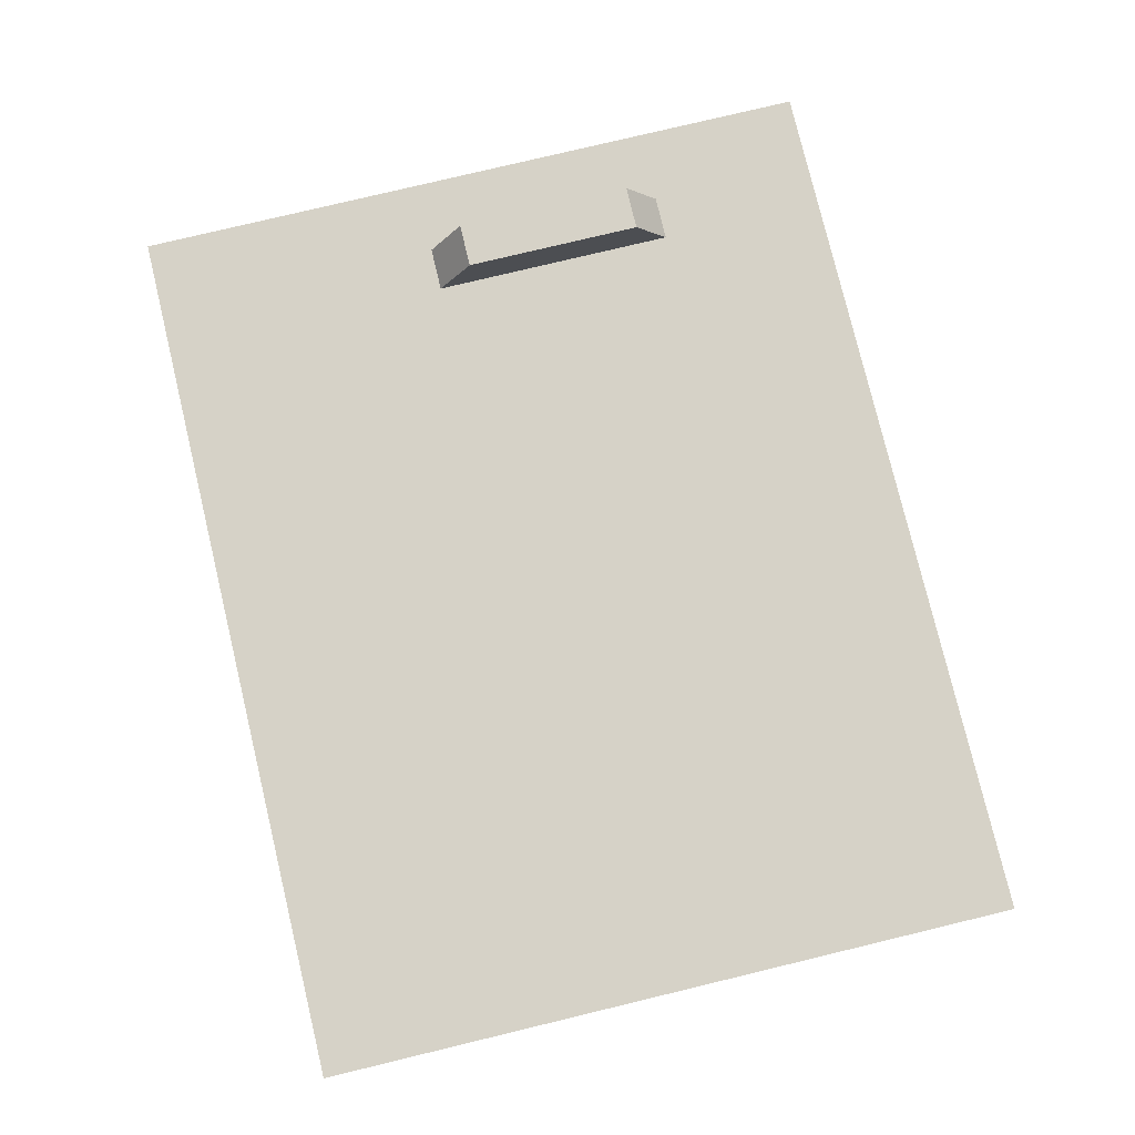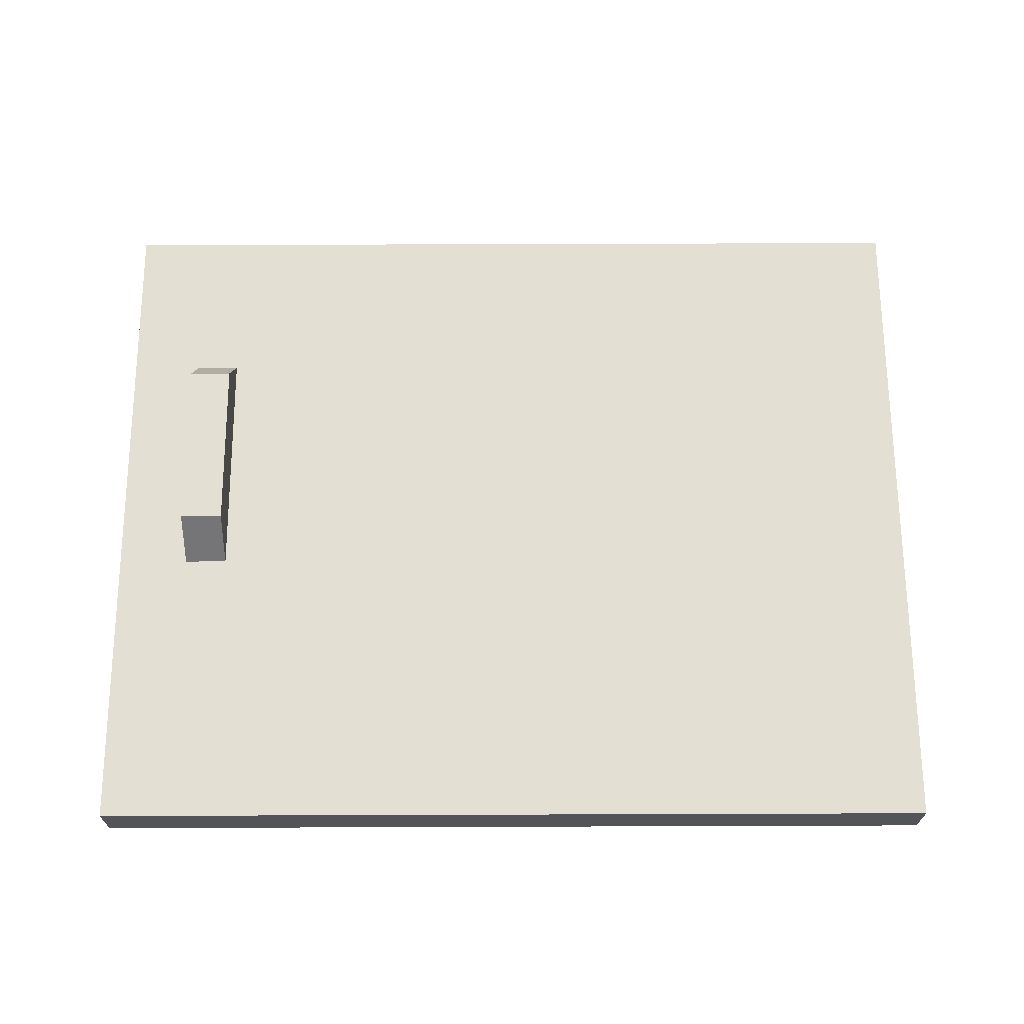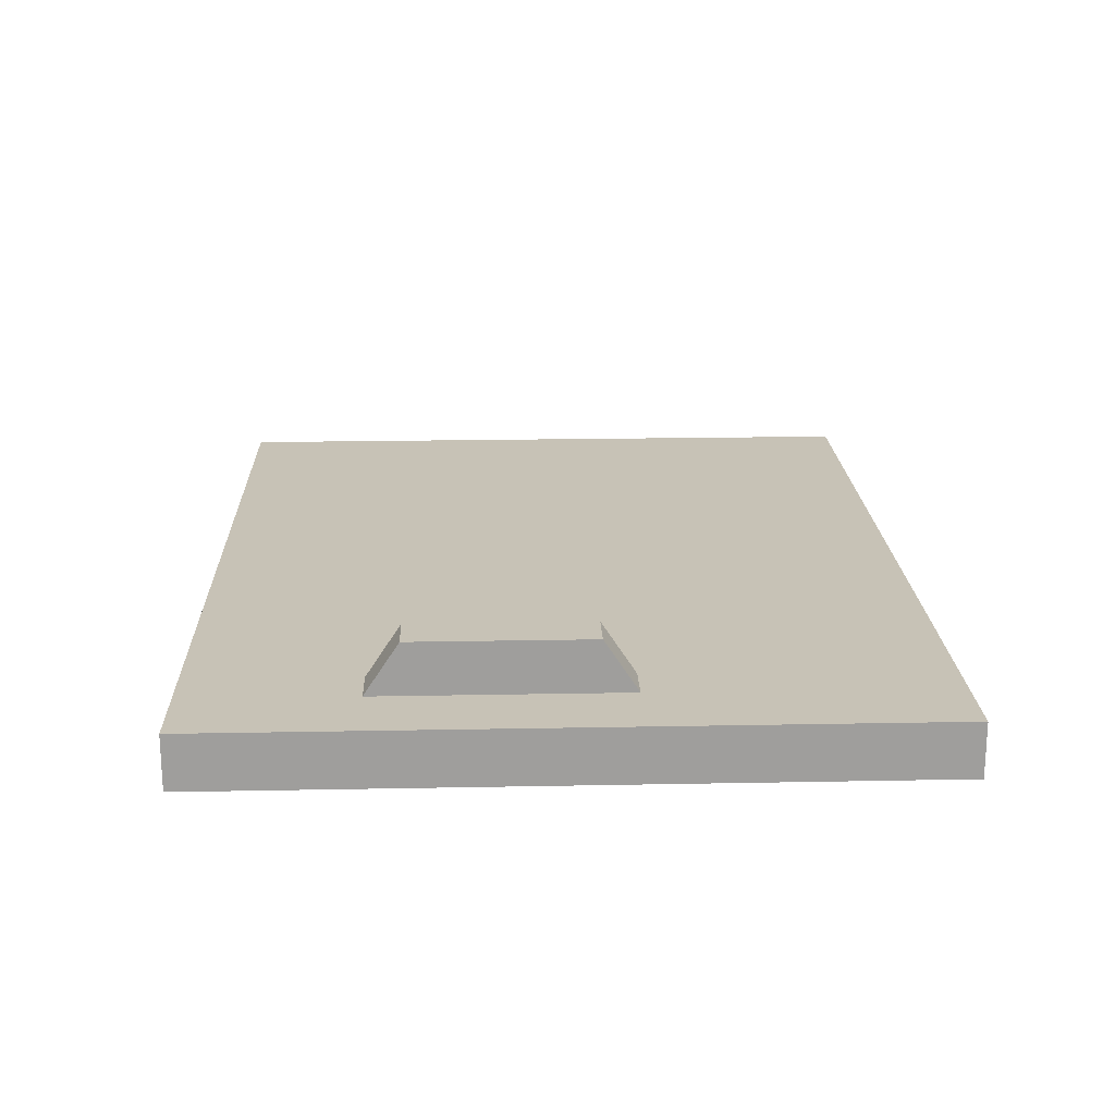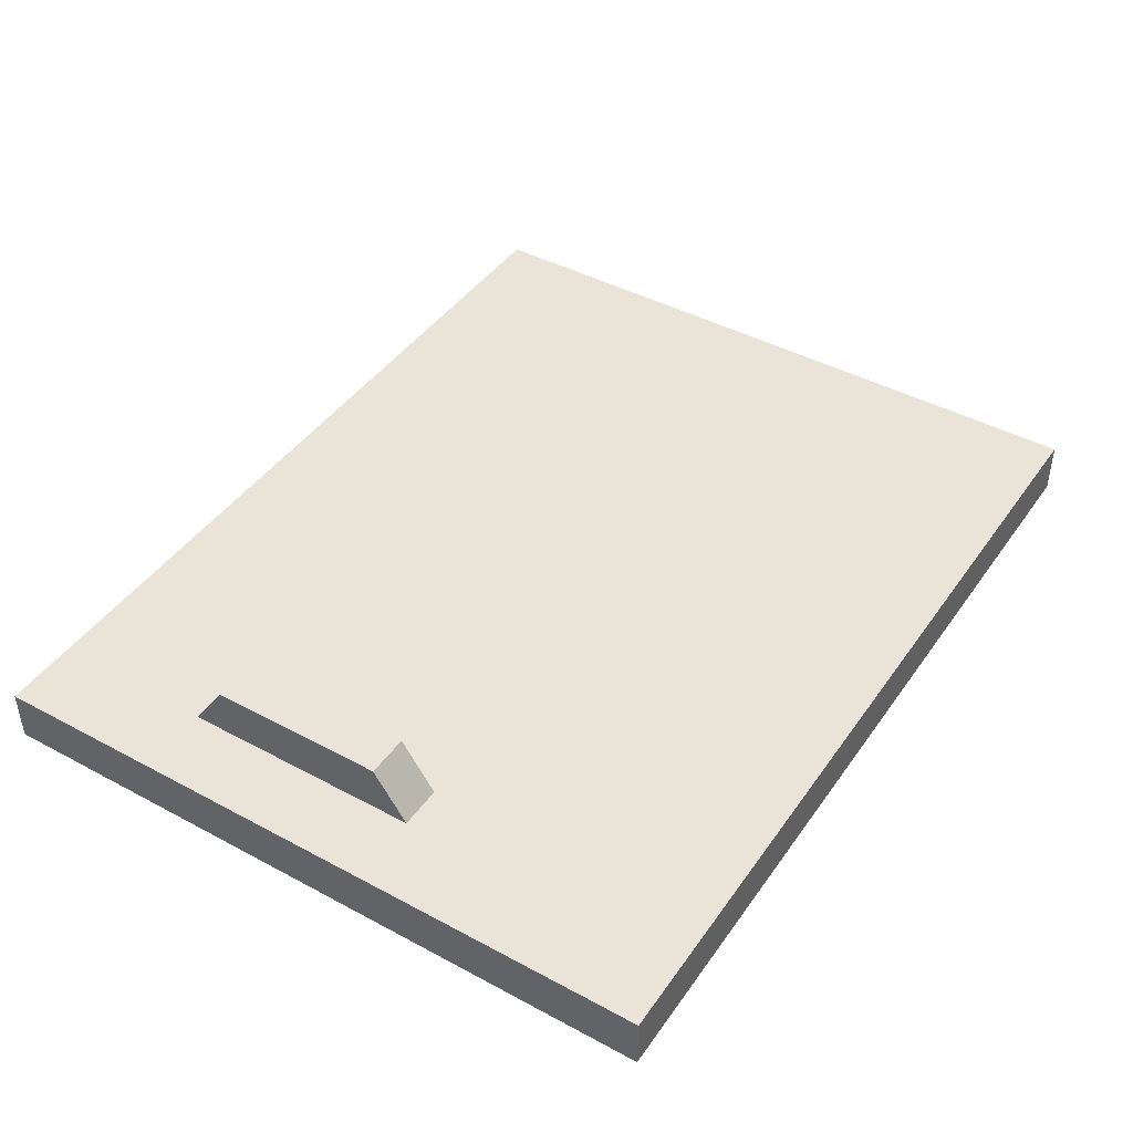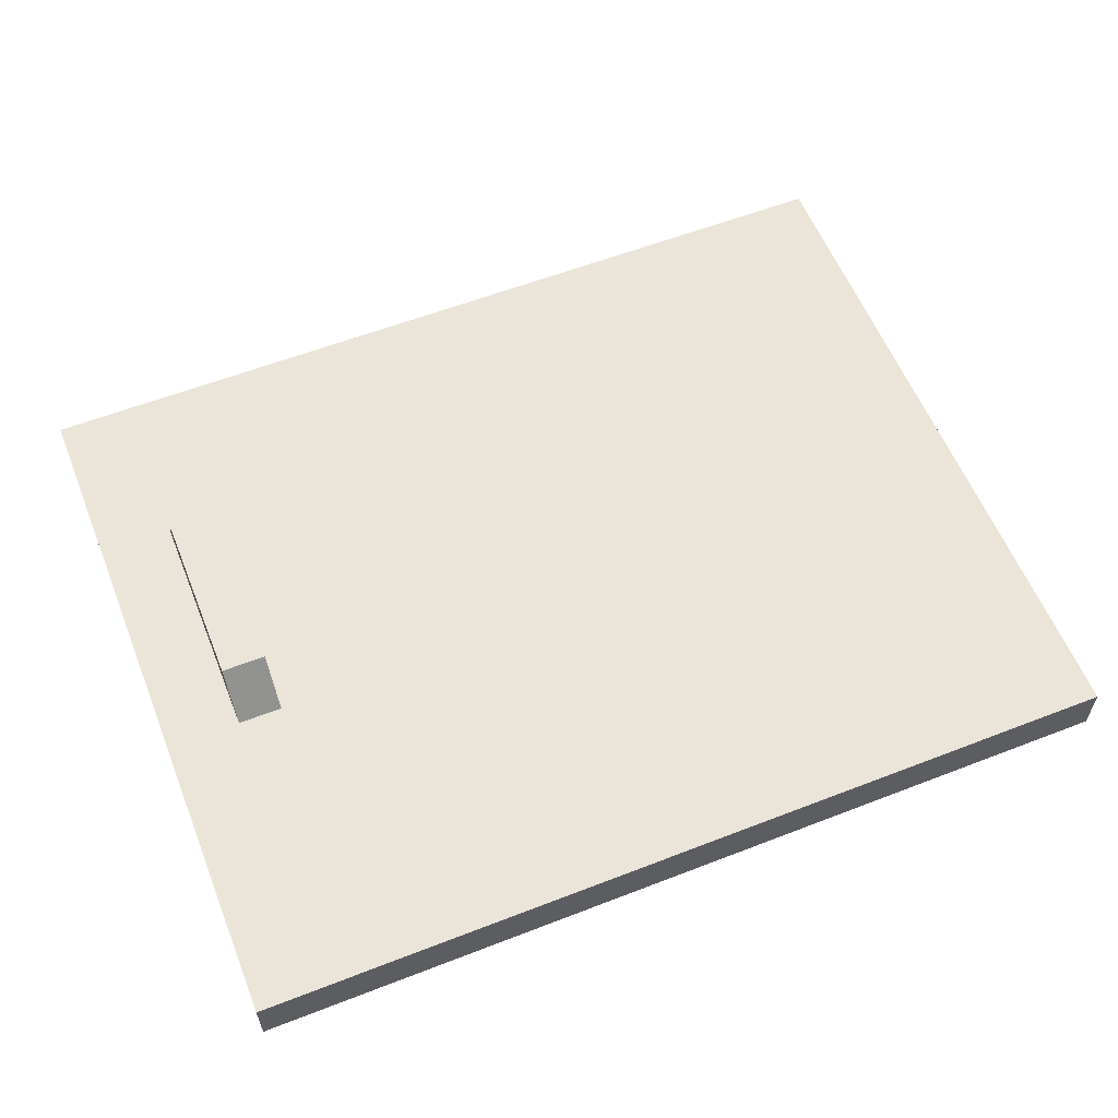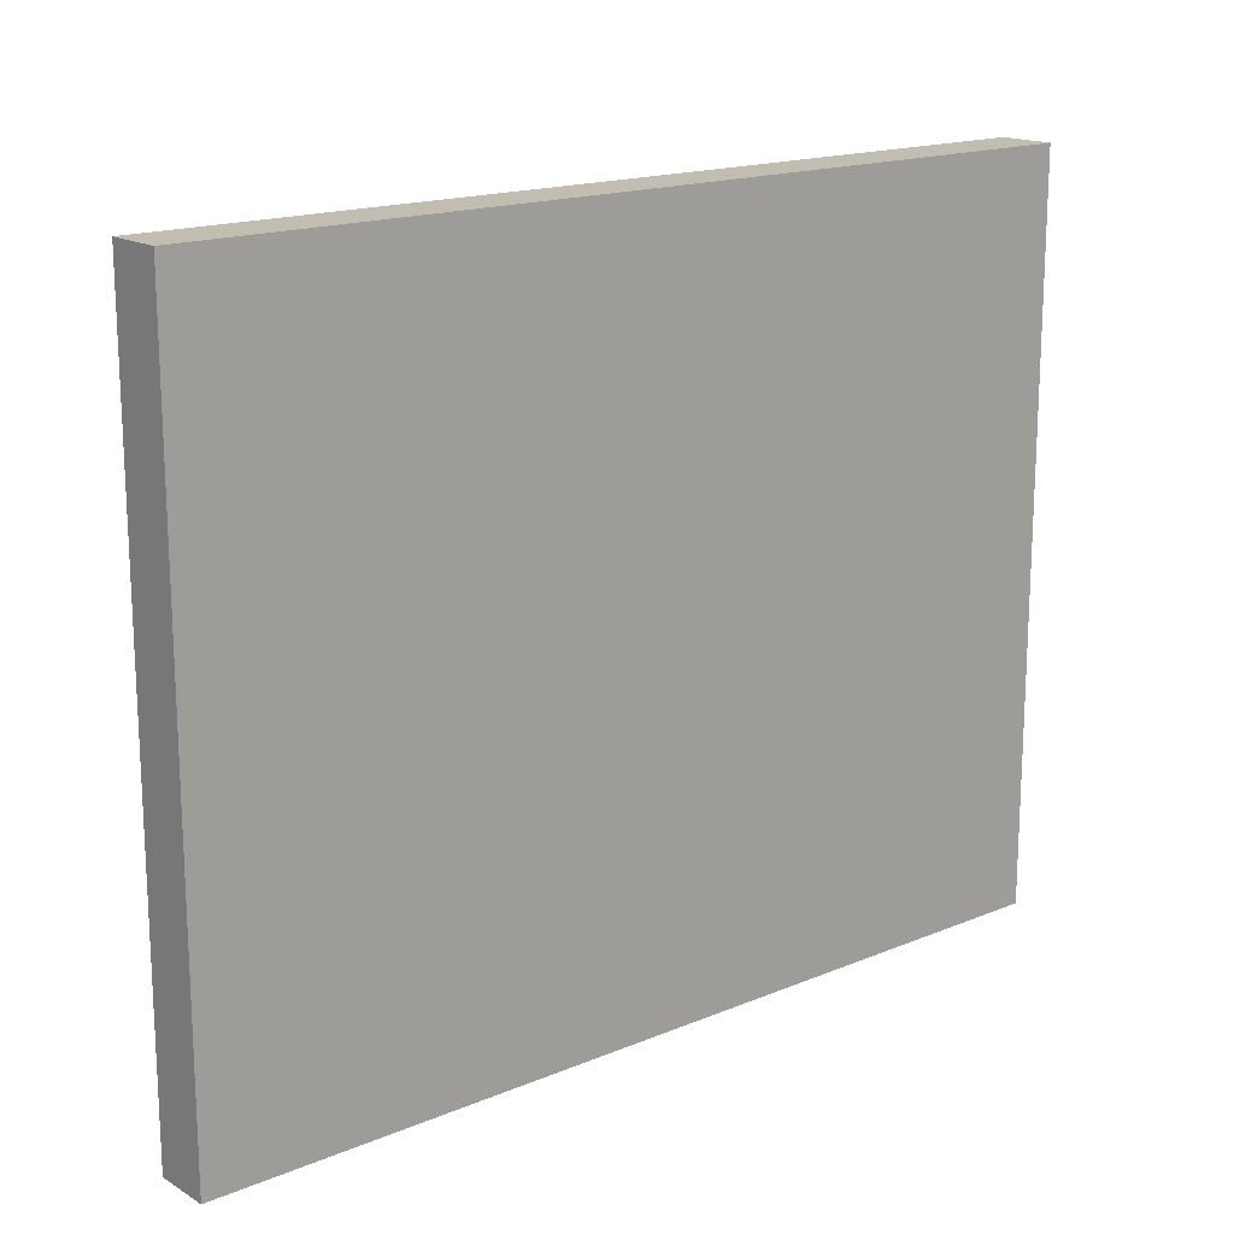
<metadata>
{"format":"obj","ext":"obj","renderer":"f3d","projection":"perspective","resolution":1024,"background":"white","views":[{"elev":78.5,"azim":76.5,"up":"+Z"},{"elev":67.0,"azim":-0.2,"up":"+Z"},{"elev":19.3,"azim":-92.1,"up":"+Z"},{"elev":43.5,"azim":-57.6,"up":"+Z"},{"elev":58.7,"azim":-21.8,"up":"+Z"},{"elev":16.7,"azim":140.0,"up":"+Y"}]}
</metadata>
<code>
g SM_Prop_TVCabinet_01_Door_02
v -1.751e-08 -4.16e-08 1.125e-07
v -1.751e-08 -4.16e-08 0.03372
v -1.751e-08 0.4388 0.03372
v -1.751e-08 0.4388 1.125e-07
v -1.751e-08 0.4388 1.125e-07
v -1.751e-08 0.4388 0.03372
v -0.5507 0.4388 0.03372
v -0.5507 0.4388 1.888e-07
v -0.5507 0.4388 1.888e-07
v -0.5507 0.4388 0.03372
v -0.5507 -4.16e-08 0.03372
v -0.5507 -4.16e-08 1.888e-07
v -0.5507 -4.16e-08 1.888e-07
v -0.5507 -4.16e-08 0.03372
v -1.751e-08 -4.16e-08 0.03372
v -1.751e-08 -4.16e-08 1.125e-07
v -0.4769 0.203 0.06547
v -0.5045 0.203 0.06547
v -0.5045 0.3137 0.06547
v -0.4769 0.3137 0.06547
v -0.5507 -4.16e-08 1.888e-07
v -1.751e-08 -4.16e-08 1.125e-07
v -1.751e-08 0.4388 1.125e-07
v -0.5507 0.4388 1.888e-07
v -0.4769 0.182 0.03372
v -0.5045 0.182 0.03372
v -0.5045 0.203 0.06547
v -0.4769 0.203 0.06547
v -0.5045 0.182 0.03372
v -0.5045 0.3348 0.03372
v -0.5045 0.3137 0.06547
v -0.5045 0.203 0.06547
v -0.5045 0.3348 0.03372
v -0.4769 0.3348 0.03372
v -0.4769 0.3137 0.06547
v -0.5045 0.3137 0.06547
v -0.4769 0.3348 0.03372
v -0.4769 0.182 0.03372
v -0.4769 0.203 0.06547
v -0.4769 0.3137 0.06547
v -1.751e-08 -4.16e-08 0.03372
v -0.5507 -4.16e-08 0.03372
v -0.5045 0.182 0.03372
v -0.4769 0.182 0.03372
v -0.5045 0.3348 0.03372
v -1.751e-08 0.4388 0.03372
v -0.5507 0.4388 0.03372
v -0.4769 0.3348 0.03372
g SM_Prop_TVCabinet_01_Door_02_0
f 3 2 1
f 4 3 1
f 7 6 5
f 8 7 5
f 11 10 9
f 12 11 9
f 15 14 13
f 16 15 13
f 19 18 17
f 20 19 17
f 23 22 21
f 24 23 21
f 27 26 25
f 28 27 25
f 31 30 29
f 32 31 29
f 35 34 33
f 36 35 33
f 39 38 37
f 40 39 37
f 43 42 41
f 44 43 41
f 43 45 42
f 44 41 46
f 45 47 42
f 48 44 46
f 48 46 47
f 45 48 47

</code>
